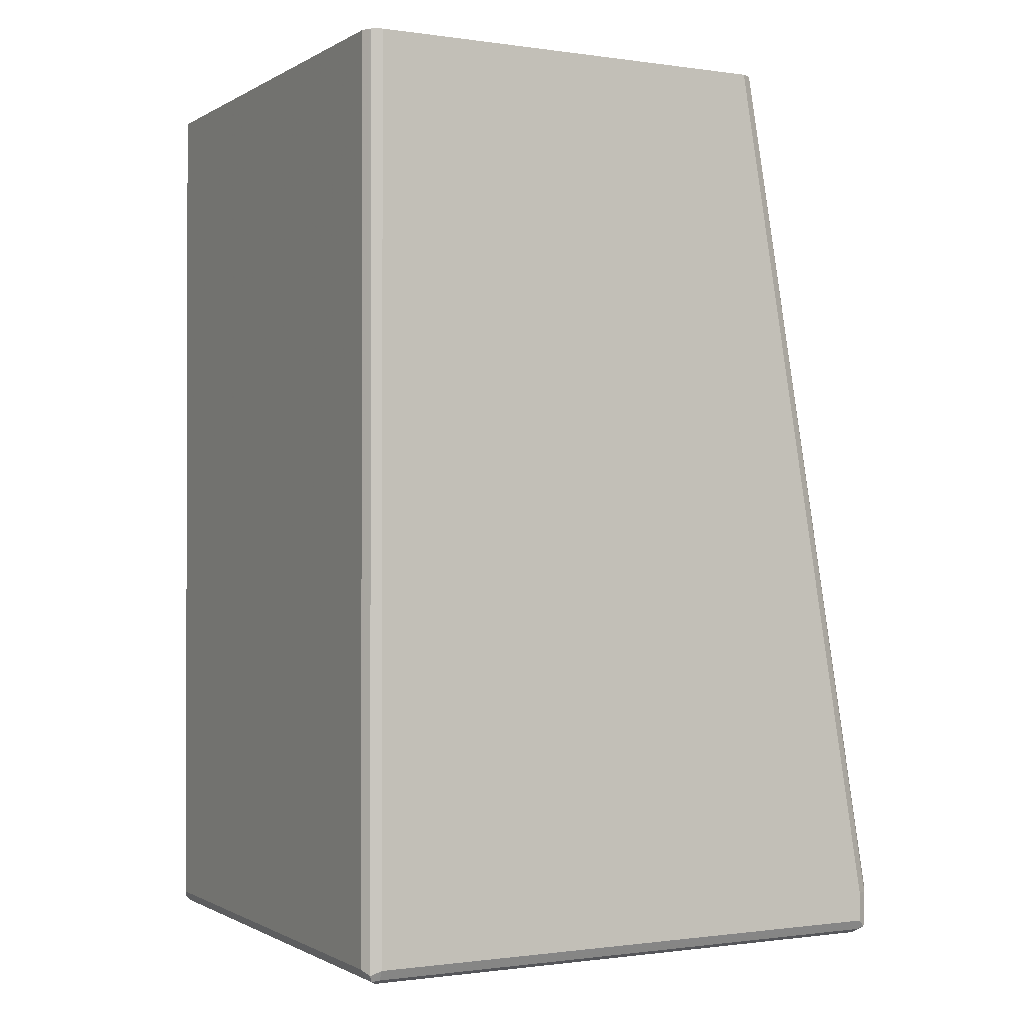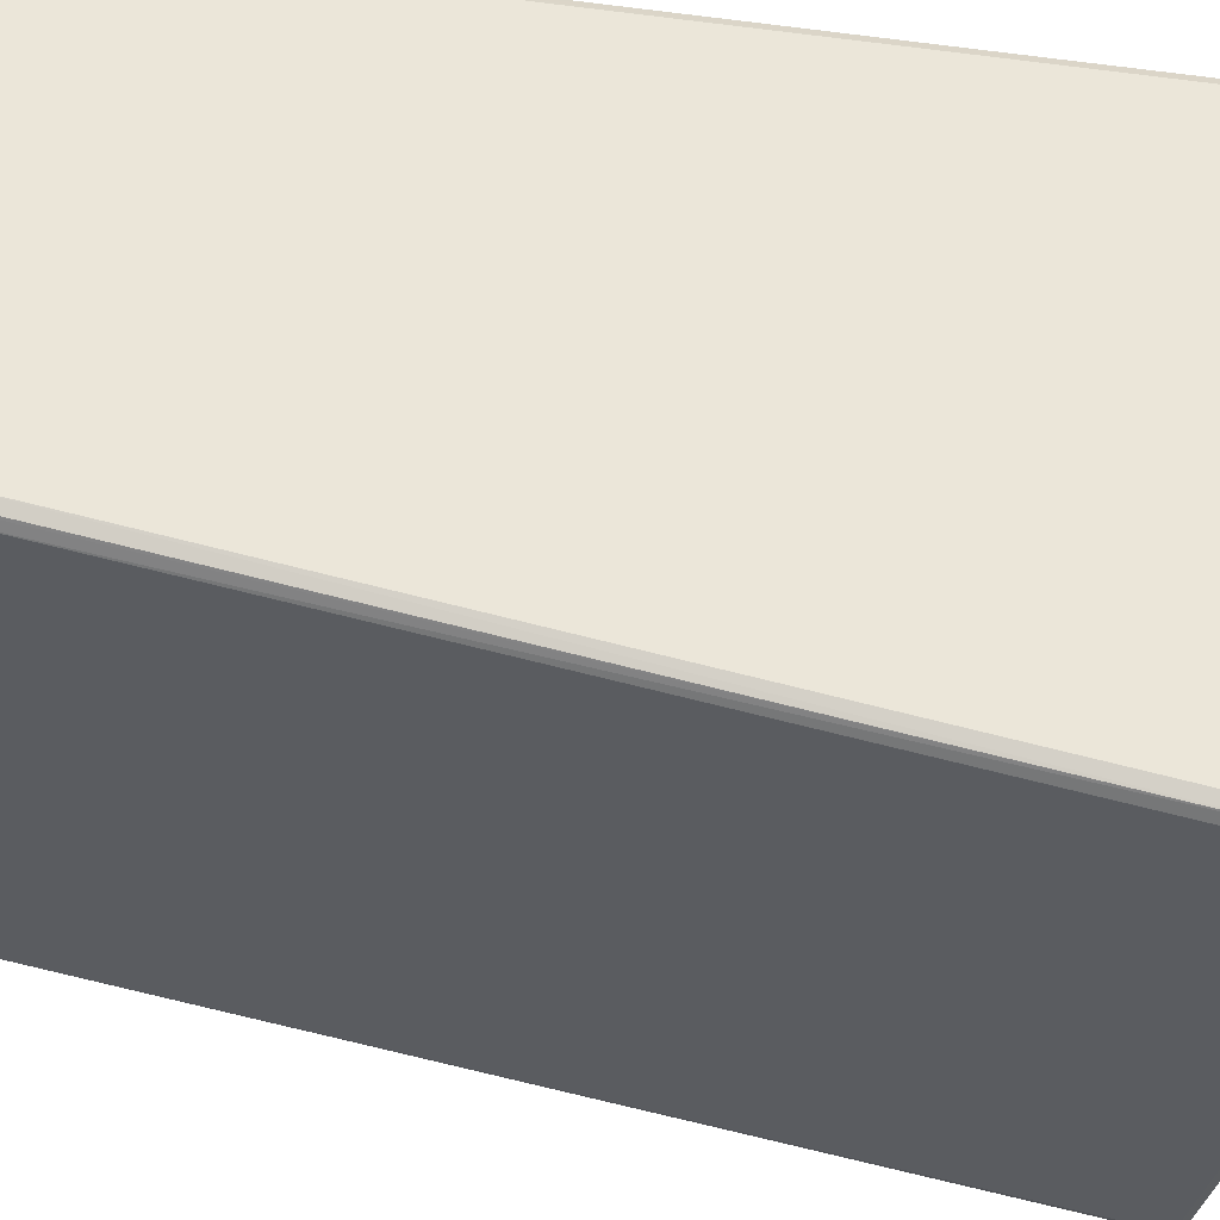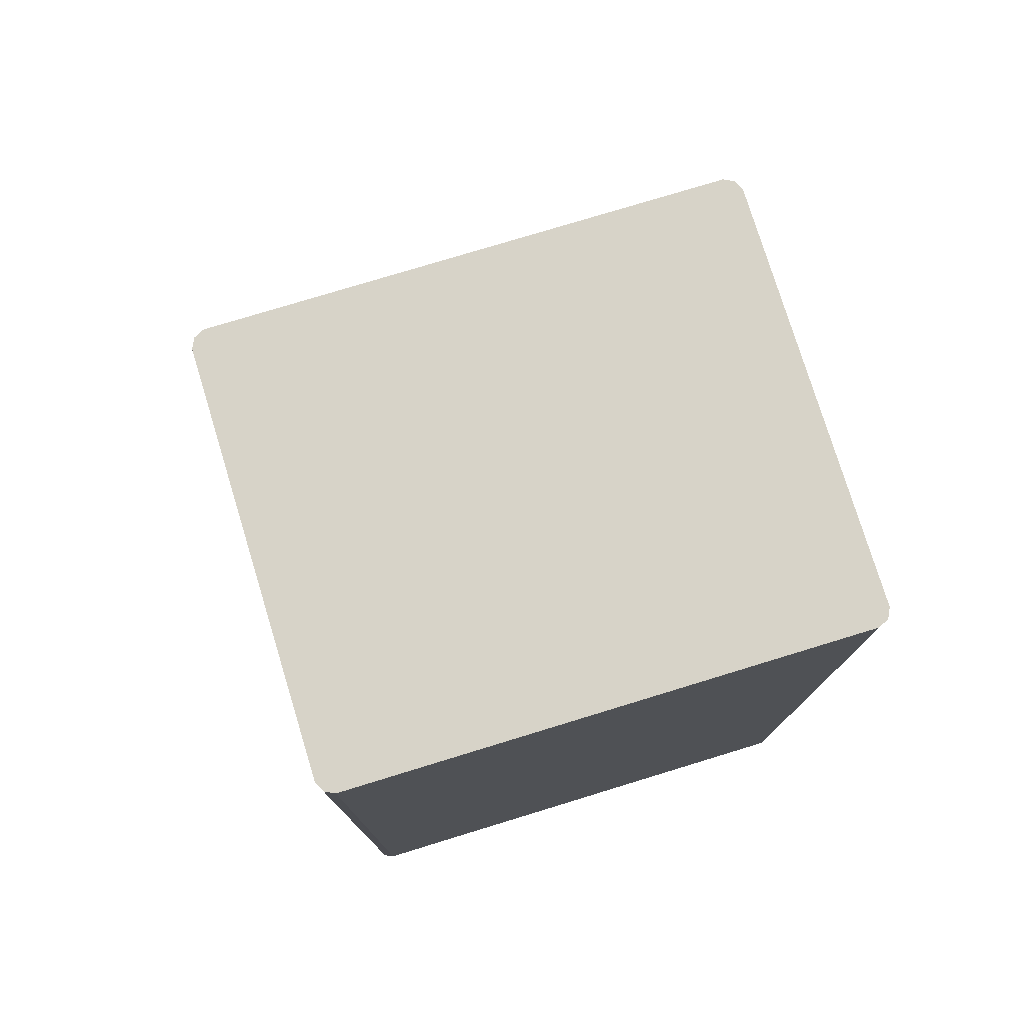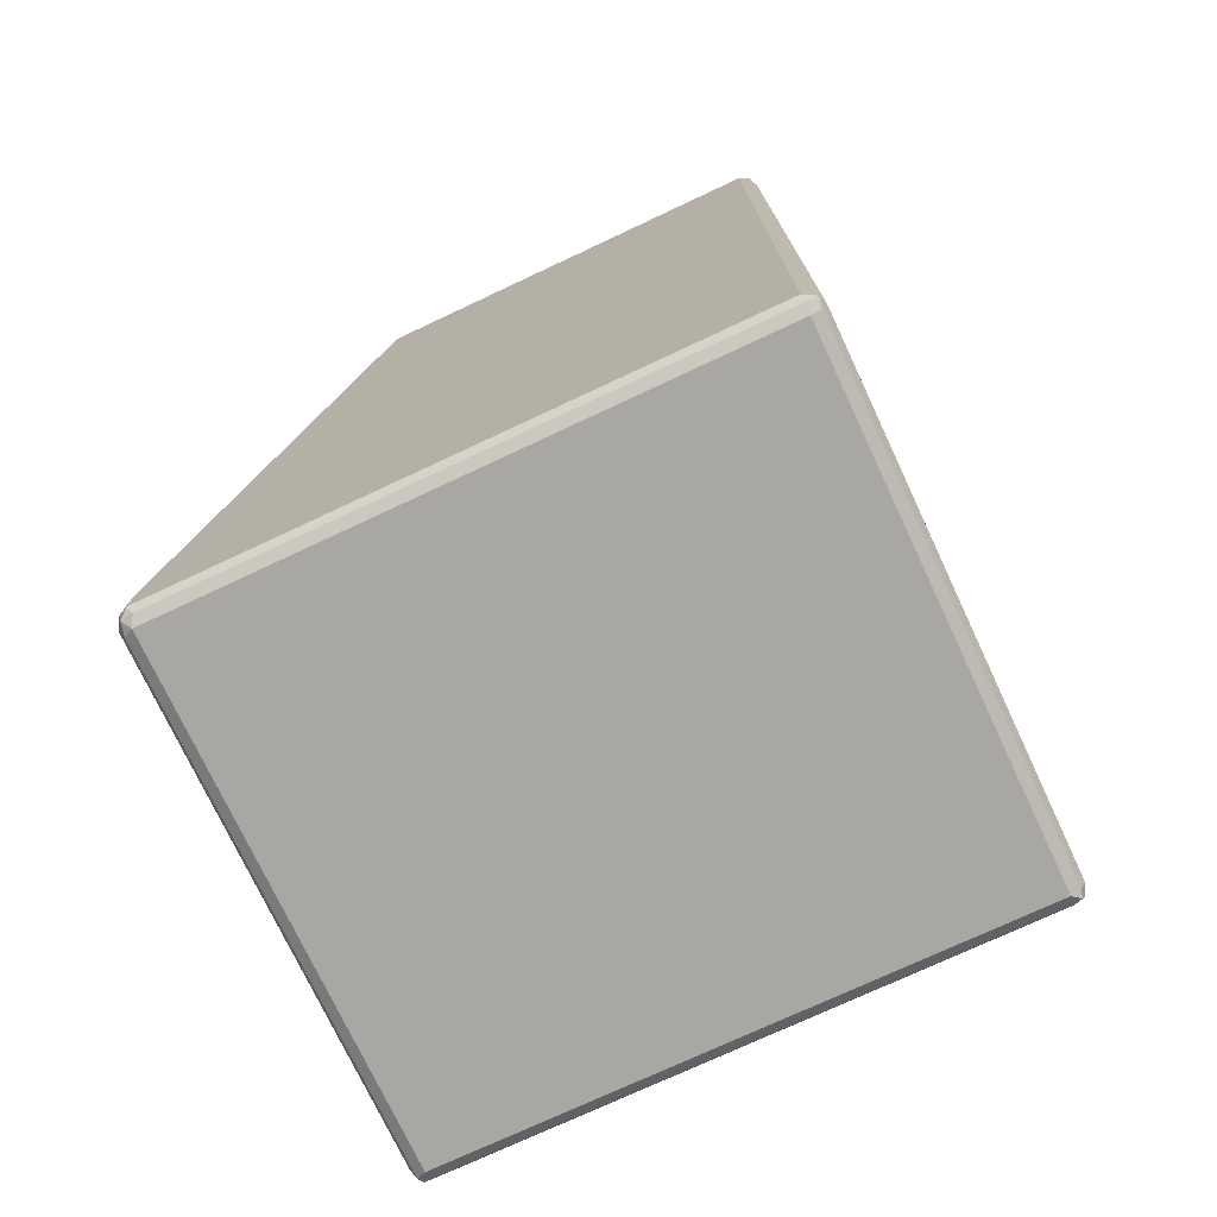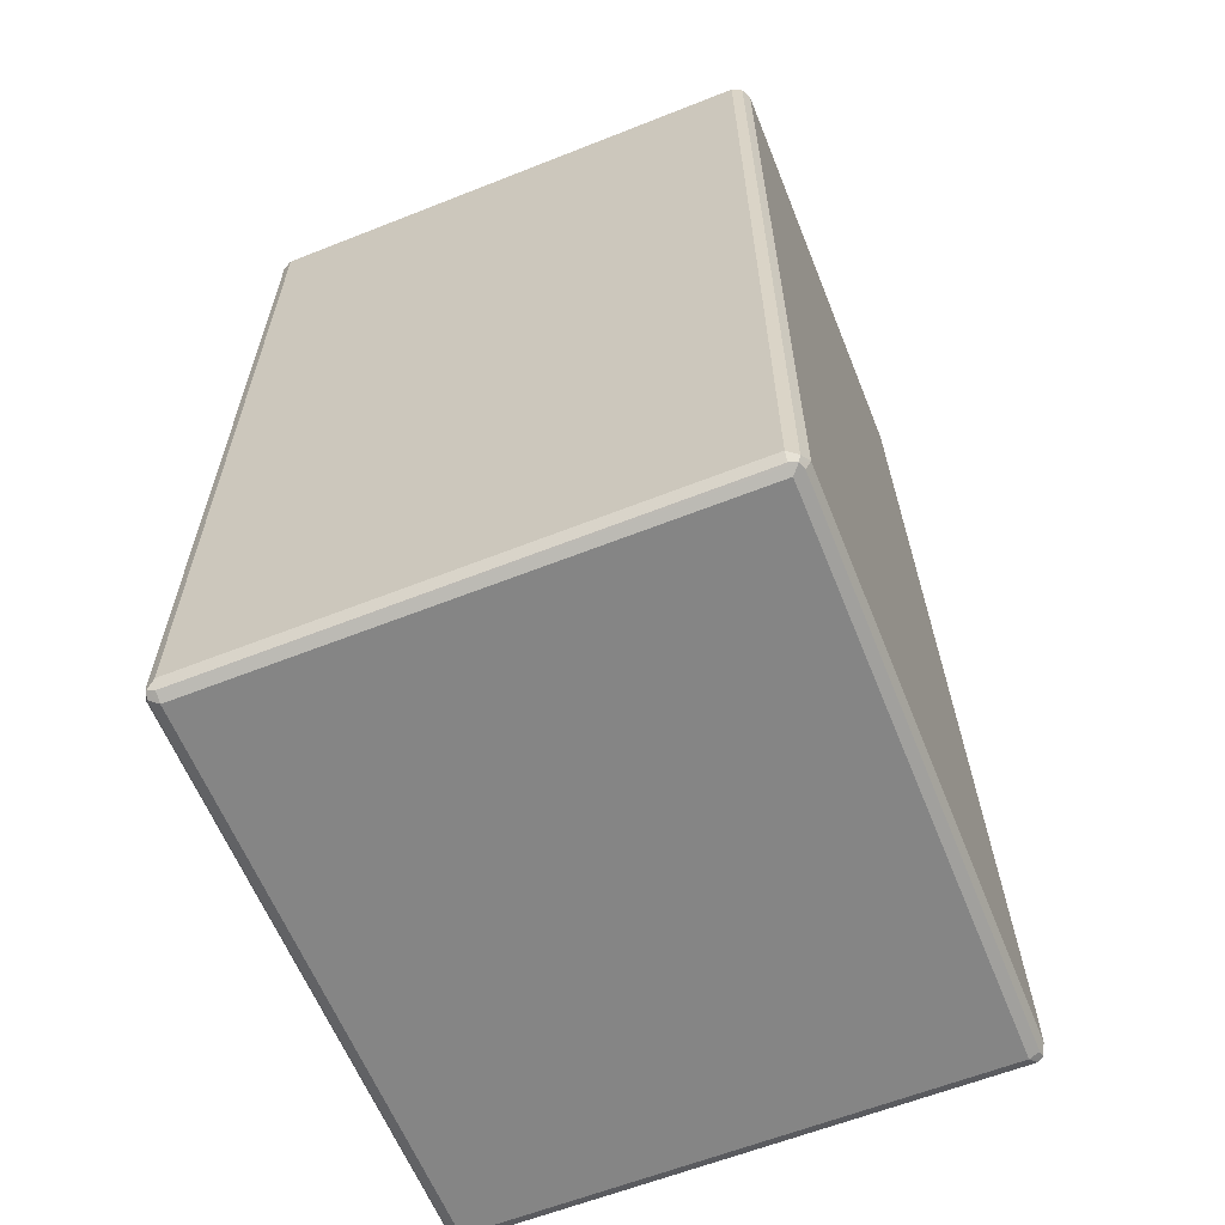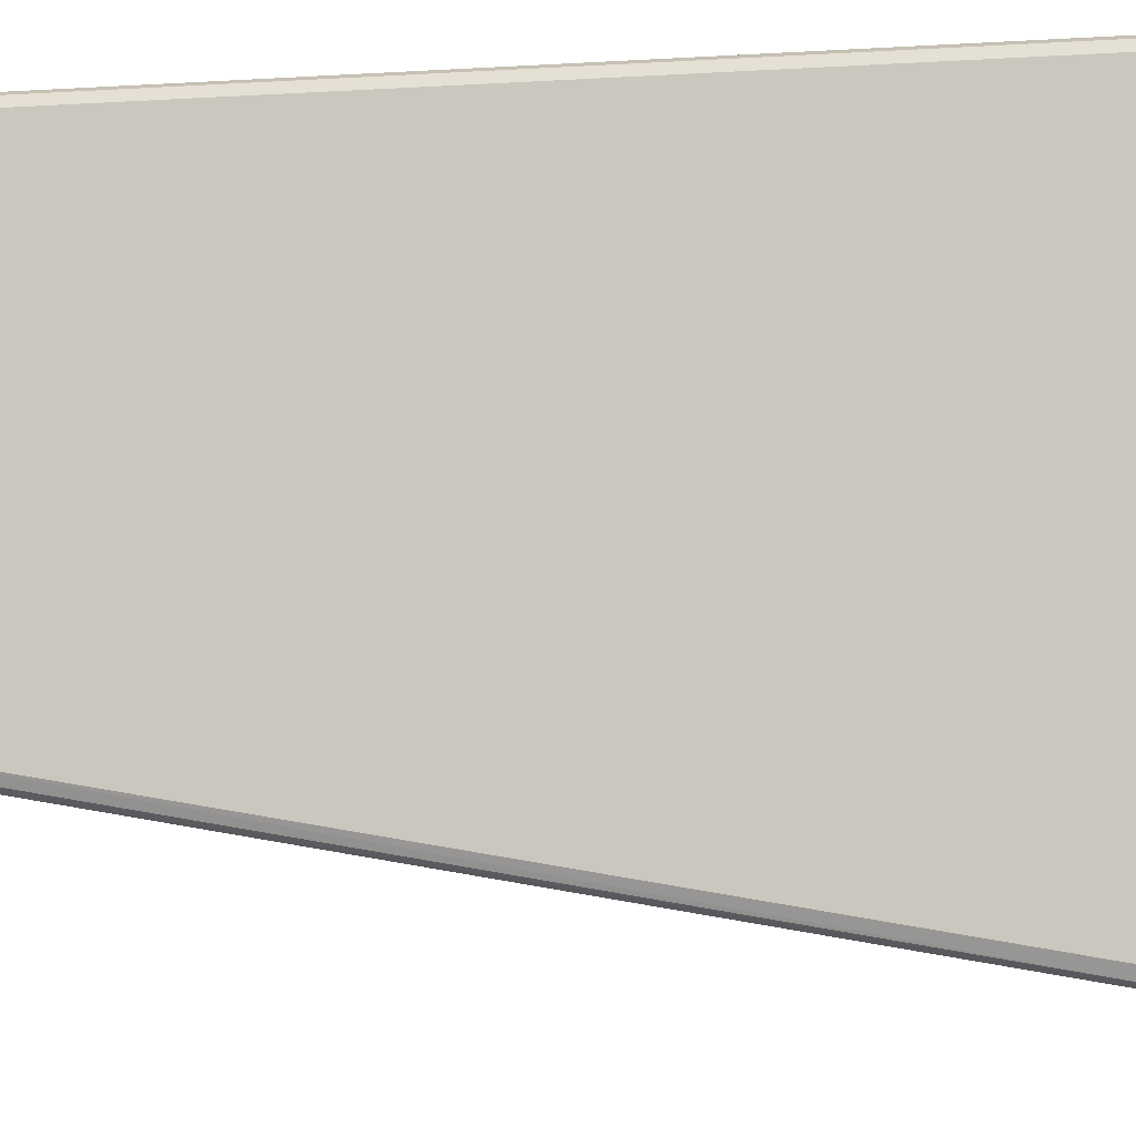
<metadata>
{"format":"obj","ext":"obj","renderer":"f3d","projection":"perspective","resolution":1024,"background":"white","views":[{"elev":-0.9,"azim":62.0,"up":"+Y"},{"elev":-33.8,"azim":-99.8,"up":"+Z"},{"elev":77.1,"azim":-17.0,"up":"+Y"},{"elev":-74.7,"azim":-64.9,"up":"+Y"},{"elev":-61.7,"azim":21.9,"up":"+Y"},{"elev":-6.8,"azim":-79.5,"up":"+Z"}]}
</metadata>
<code>
v 0.174 -0.3123 0.2047
v 0.1789 -0.3123 0.2022
v -0.174 -0.3123 0.2047
v 0.174 -0.9312 0.2047
v 0.1808 -0.3123 0.2012
v 0.1808 -0.9346 0.2012
v -0.1775 -0.3123 0.2029
v -0.1791 -0.9363 0.2021
v -0.174 -0.9312 0.2047
v 0.174 -0.938 0.2012
v 0.1791 -0.9389 0.1995
v 0.1817 -0.3123 0.1994
v 0.1842 -0.9312 0.1944
v -0.1808 -0.3123 0.2012
v -0.1808 -0.9312 0.2012
v -0.1842 -0.9312 0.1944
v -0.1808 -0.938 0.1978
v -0.174 -0.9415 0.1944
v -0.174 -0.938 0.2012
v 0.174 -0.9415 0.1944
v 0.174 -0.9415 -0.1944
v 0.1808 -0.938 -0.1944
v 0.1808 -0.938 0.1944
v 0.1842 -0.3123 0.1944
v 0.1816 -0.9363 -0.1995
v 0.1842 -0.9312 -0.1944
v -0.1825 -0.3123 0.1977
v -0.1842 -0.9312 -0.1944
v -0.1842 -0.3123 0.1944
v -0.1808 -0.938 -0.191
v -0.174 -0.9415 -0.1944
v 0.1773 -0.938 -0.2012
v 0.1842 -0.3123 -0.09208
v 0.174 -0.9312 -0.2047
v 0.1808 -0.9312 -0.2012
v 0.1808 -0.9107 -0.2012
v 0.1842 -0.9107 -0.1944
v -0.1808 -0.9278 -0.2012
v -0.1791 -0.9363 -0.1995
v -0.1842 -0.9107 -0.1944
v -0.1842 -0.3123 -0.09208
v -0.1705 -0.938 -0.2012
v 0.1824 -0.3123 -0.0956
v 0.174 -0.9107 -0.2047
v 0.1791 -0.9056 -0.2021
v -0.174 -0.9312 -0.2047
v 0.1808 -0.3123 -0.09889
v -0.1808 -0.9073 -0.2012
v -0.1808 -0.3123 -0.09889
v 0.174 -0.3123 -0.1023
v -0.174 -0.9107 -0.2047
v -0.1792 -0.3123 -0.09969
v -0.174 -0.3123 -0.1023
f 1 2 5
f 28 40 48
f 28 39 30
f 28 38 39
f 25 37 26
f 25 36 37
f 25 35 36
f 25 34 35
f 25 32 34
f 22 25 23
f 21 42 32
f 28 48 38
f 21 31 42
f 21 32 25
f 18 21 20
f 18 31 21
f 17 31 18
f 17 30 31
f 16 40 28
f 16 41 40
f 16 29 41
f 16 27 29
f 16 30 17
f 21 25 22
f 16 28 30
f 30 39 31
f 32 42 46
f 48 53 51
f 48 52 53
f 48 49 52
f 45 50 47
f 44 53 50
f 44 51 53
f 44 50 45
f 41 49 48
f 40 41 48
f 39 46 42
f 31 39 42
f 38 51 46
f 38 46 39
f 36 43 37
f 36 47 43
f 36 45 47
f 34 51 44
f 34 46 51
f 34 45 35
f 34 44 45
f 33 37 43
f 32 46 34
f 38 48 51
f 15 27 16
f 35 45 36
f 13 33 24
f 3 8 9
f 3 7 8
f 2 6 5
f 2 4 6
f 1 4 2
f 1 9 4
f 1 3 9
f 1 7 3
f 1 14 7
f 1 27 14
f 4 9 8
f 1 29 27
f 1 49 41
f 1 53 52
f 1 50 53
f 1 47 50
f 1 43 47
f 1 33 43
f 1 24 33
f 1 12 24
f 1 5 12
f 14 27 15
f 1 41 29
f 4 8 10
f 1 52 49
f 4 11 6
f 13 37 33
f 4 10 11
f 13 26 37
f 13 25 26
f 13 23 25
f 12 13 24
f 11 19 18
f 11 23 13
f 11 22 23
f 11 21 22
f 11 20 21
f 11 18 20
f 8 14 15
f 10 19 11
f 5 6 12
f 6 13 12
f 7 14 8
f 6 11 13
f 8 16 17
f 8 15 16
f 8 17 18
f 8 18 19
f 8 19 10

</code>
